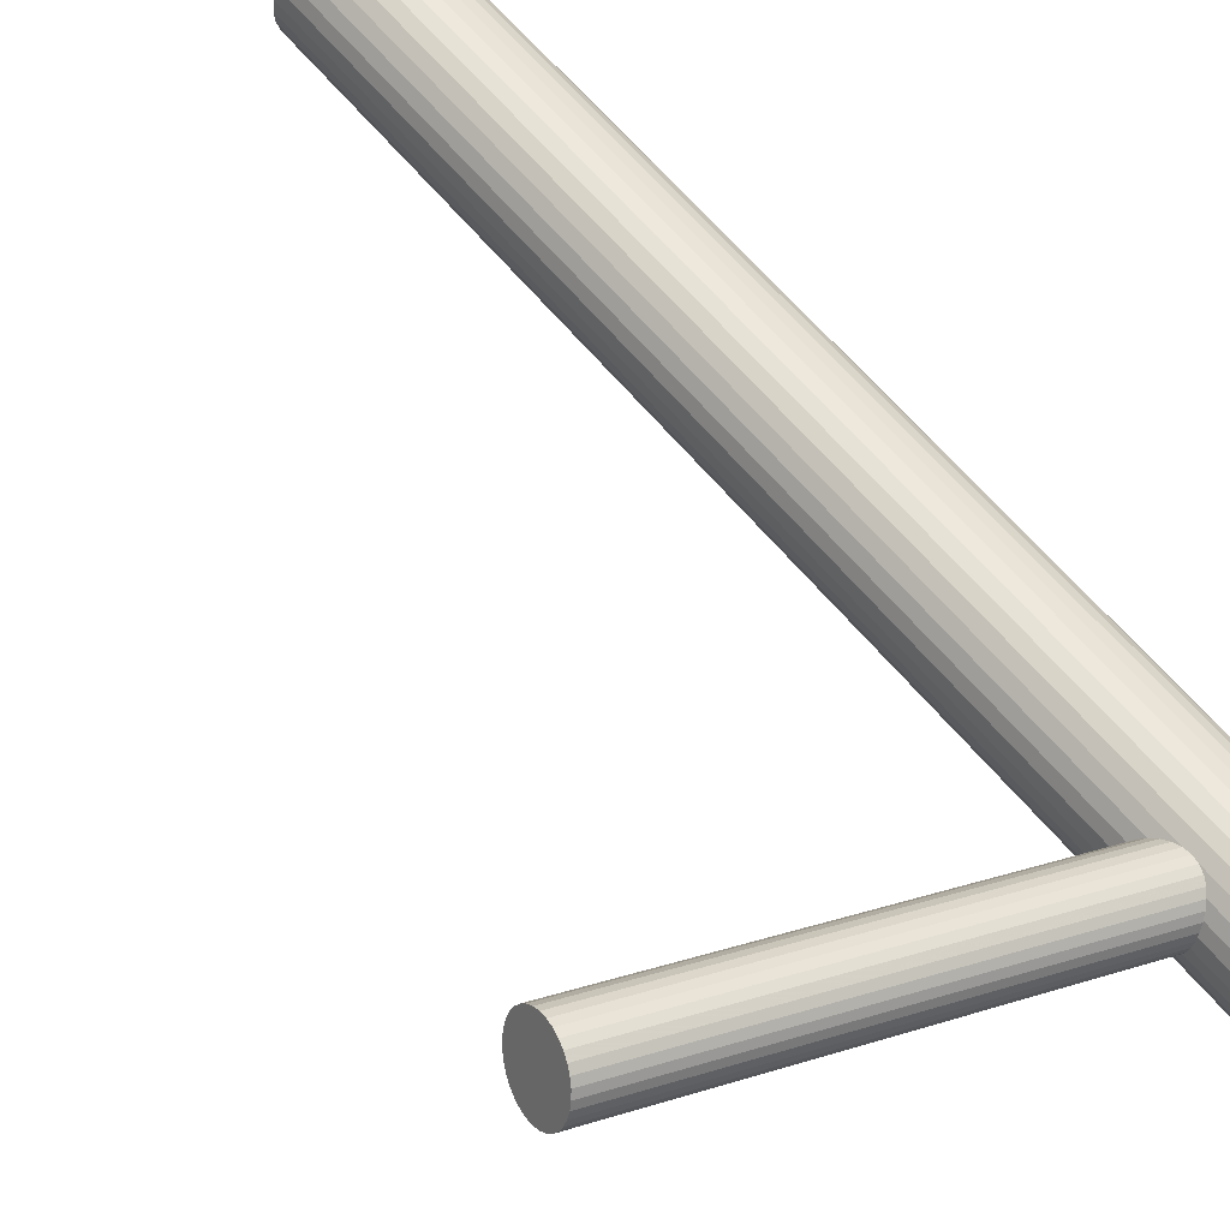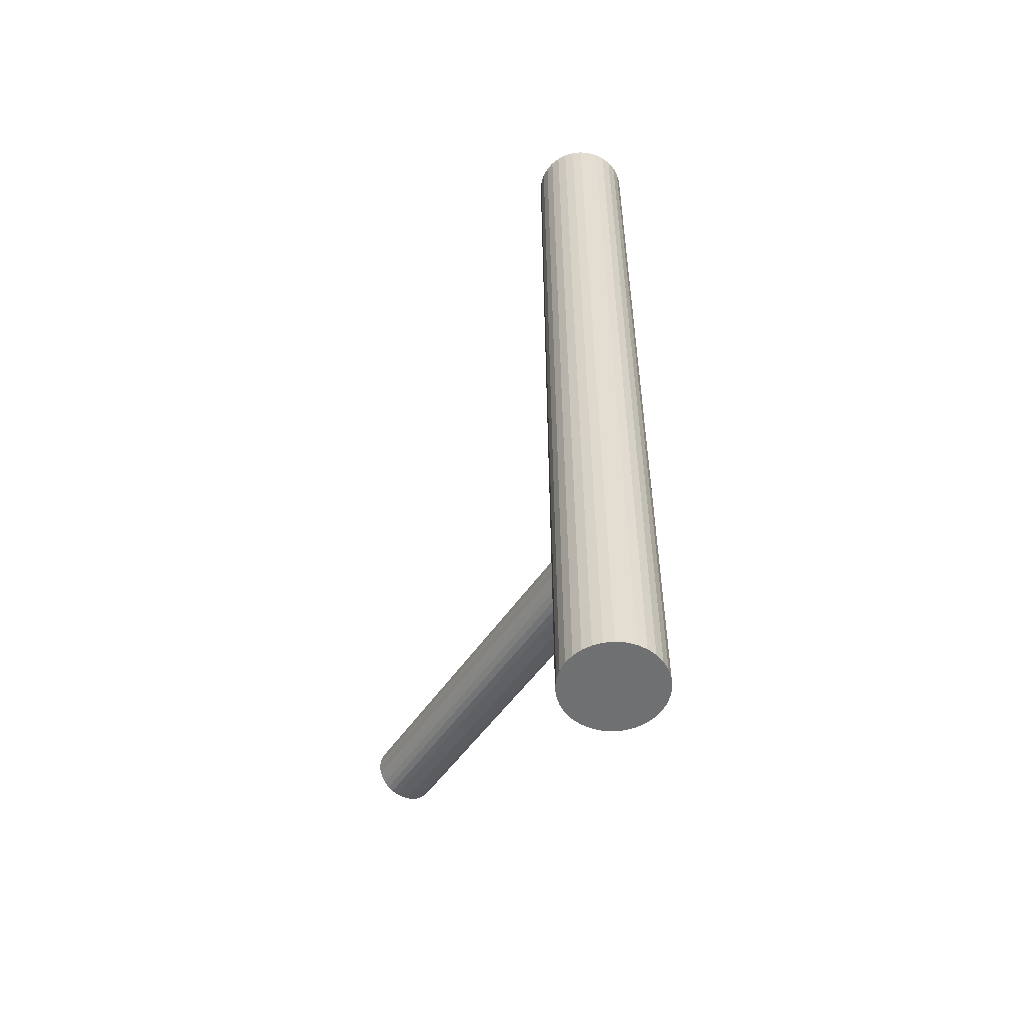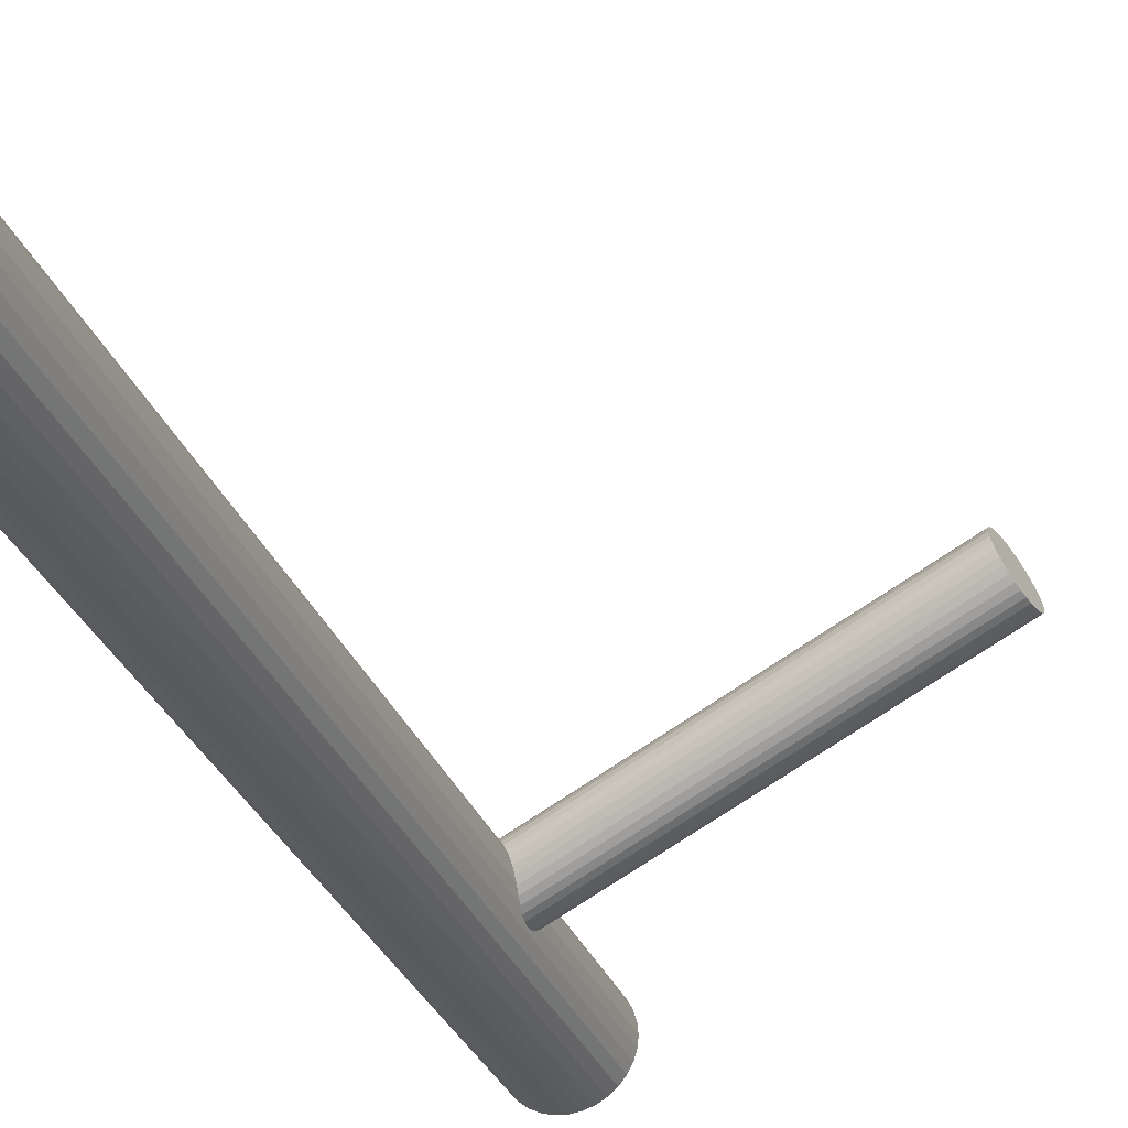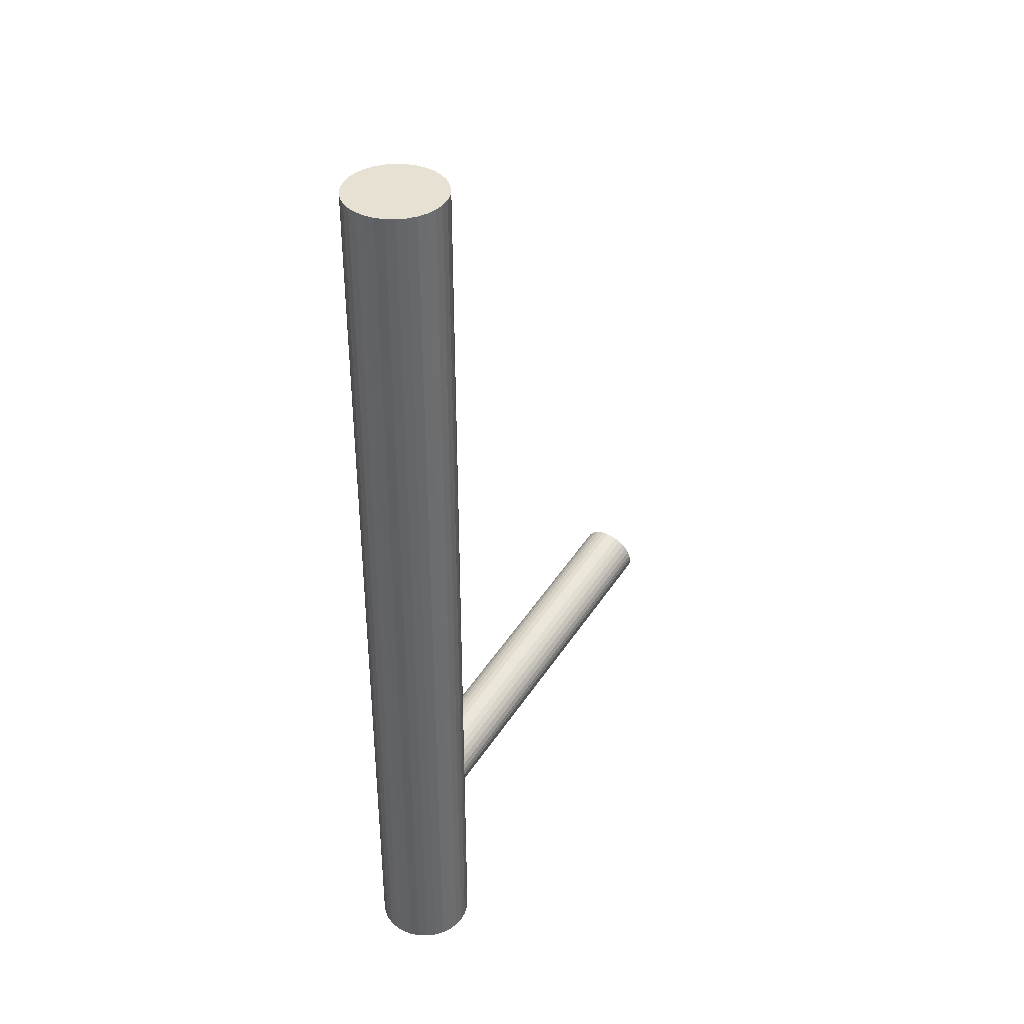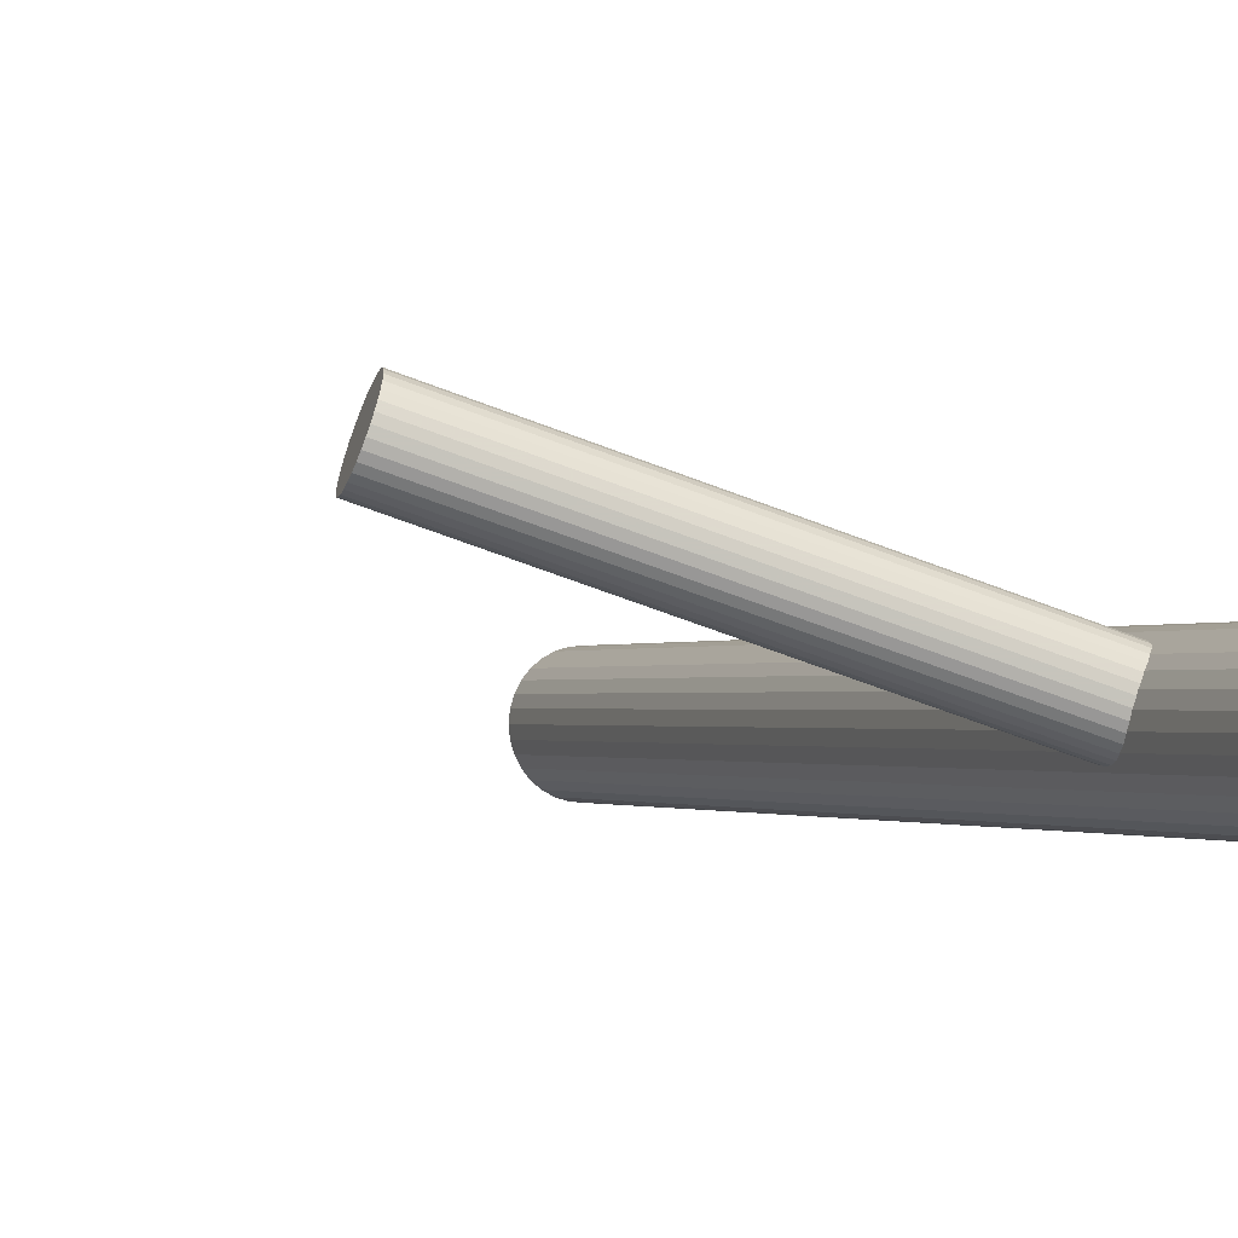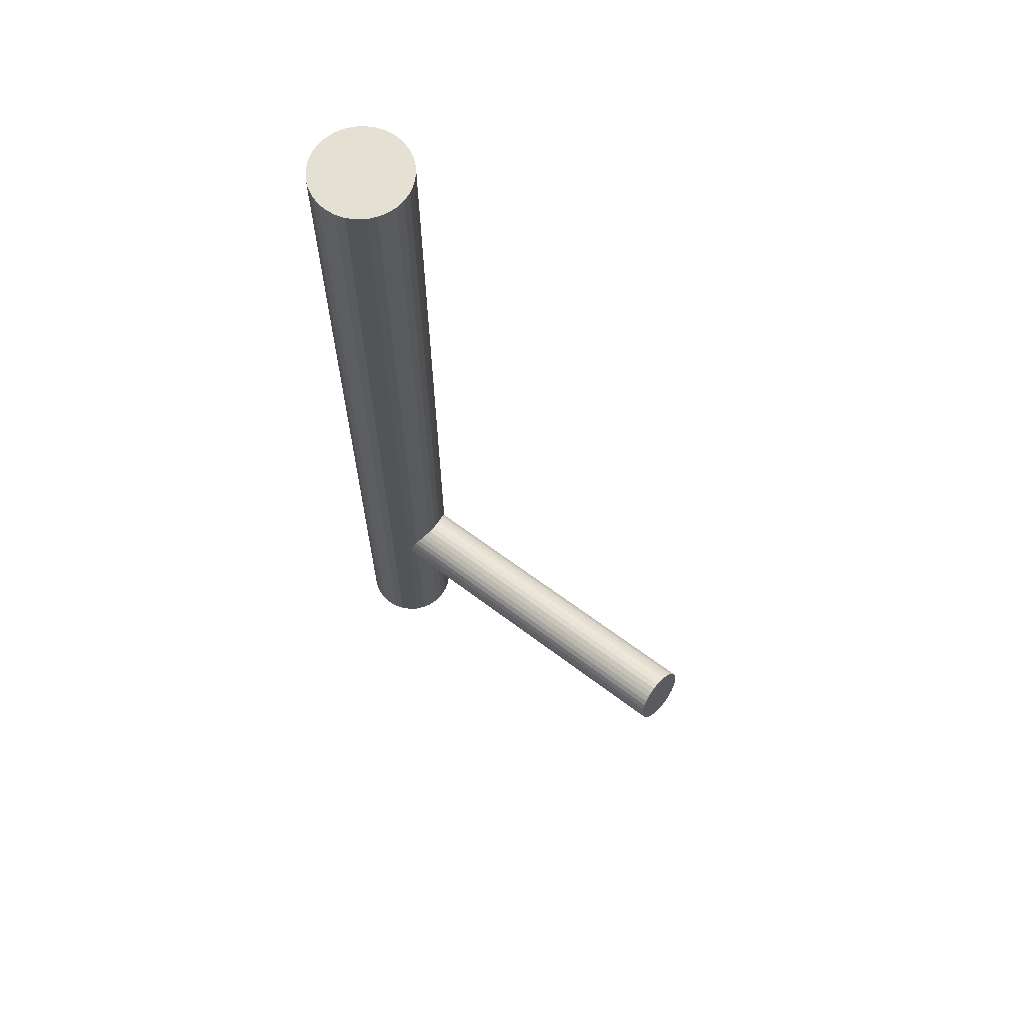
<metadata>
{"format":"obj","ext":"obj","renderer":"f3d","projection":"perspective","resolution":1024,"background":"white","views":[{"elev":56.9,"azim":142.2,"up":"+Y"},{"elev":-54.8,"azim":-100.5,"up":"+Z"},{"elev":-32.2,"azim":19.9,"up":"+Y"},{"elev":38.8,"azim":-37.2,"up":"+Z"},{"elev":-1.2,"azim":157.8,"up":"+Y"},{"elev":66.2,"azim":59.4,"up":"+Z"}]}
</metadata>
<code>
v -0.1689 -0.08734 -0.2918
v -0.1668 -0.0866 -0.3039
v 0.2066 0.09901 -0.1981
v 0.2143 0.1017 -0.242
v 0.2281 0.0642 -0.2459
v -0.1677 -0.08755 -0.2979
v -0.1835 -0.05957 -0.2668
v -0.2208 -0.02912 -0.5
v -0.2208 -0.02912 0.5
v -0.2208 -0.08624 -0.5
v -0.2208 -0.08624 0.5
v -0.1266 -0.05768 -0.5
v -0.1266 -0.05768 0.5
v -0.1417 -0.02133 -0.5
v -0.1417 -0.02133 0.5
v -0.1417 -0.09403 -0.5
v -0.1417 -0.09403 0.5
v 0.2075 0.1091 -0.2201
v 0.2232 0.08111 -0.2511
v -0.1746 -0.08013 -0.2759
v -0.1669 -0.07747 -0.3198
v -0.1883 -0.04266 -0.272
v 0.2066 0.1082 -0.214
v 0.2087 0.1089 -0.2261
v -0.1813 -0.06536 -0.2674
v 0.2234 0.05335 -0.2028
v 0.2268 0.06954 -0.2488
v -0.1276 -0.06771 -0.5
v -0.1276 -0.06771 0.5
v -0.1276 -0.04765 -0.5
v -0.1276 -0.04765 0.5
v 0.2104 0.0832 -0.1896
v -0.1664 -0.08147 -0.3151
v 0.2062 0.1061 -0.2082
v 0.219 0.06107 -0.1942
v -0.2255 -0.03801 -0.5
v -0.2255 -0.03801 0.5
v -0.2255 -0.07736 -0.5
v -0.2255 -0.07736 0.5
v 0.2253 0.05092 -0.2082
v 0.2178 0.07923 -0.2201
v -0.1769 -0.04451 -0.3266
v 0.2103 0.1075 -0.232
v -0.1791 -0.07085 -0.2691
v 0.2166 0.09739 -0.2459
v 0.2294 0.05236 -0.232
v -0.1305 -0.03801 -0.5
v -0.1305 -0.03801 0.5
v -0.1305 -0.07736 -0.5
v -0.1305 -0.07736 0.5
v 0.2252 0.07525 -0.2506
v 0.2088 0.08891 -0.1914
v 0.2122 0.1051 -0.2373
v 0.2269 0.04957 -0.214
v -0.1896 -0.0339 -0.2806
v 0.229 0.05031 -0.2261
v -0.2284 -0.06771 -0.5
v -0.2284 -0.06771 0.5
v -0.2284 -0.04765 -0.5
v -0.2284 -0.04765 0.5
v 0.2123 0.07734 -0.189
v 0.2281 0.04936 -0.2201
v -0.1747 -0.05001 -0.3283
v -0.1677 -0.07271 -0.3237
v -0.1892 -0.0379 -0.2759
v -0.1815 -0.03523 -0.3198
v -0.2144 -0.02133 -0.5
v -0.2144 -0.02133 0.5
v -0.2144 -0.09403 -0.5
v -0.2144 -0.09403 0.5
v -0.2294 -0.05768 -0.5
v -0.2294 -0.05768 0.5
v 0.2075 0.09425 -0.1942
v 0.2212 0.05678 -0.1981
v -0.1353 -0.02912 -0.5
v -0.1353 -0.02912 0.5
v -0.1353 -0.08624 -0.5
v -0.1353 -0.08624 0.5
v 0.229 0.05944 -0.242
v -0.1726 -0.0558 -0.3289
v 0.2145 0.07155 -0.1896
v -0.1883 -0.02782 -0.2979
v -0.1892 -0.02876 -0.2918
v -0.1977 -0.1052 -0.5
v -0.1977 -0.1052 0.5
v -0.1977 -0.01018 -0.5
v -0.1977 -0.01018 0.5
v -0.168 -0.007259 -0.5
v -0.168 -0.007259 0.5
v -0.168 -0.1081 -0.5
v -0.168 -0.1081 0.5
v 0.2294 0.05544 -0.2373
v -0.1871 -0.02802 -0.3039
v -0.1725 -0.08356 -0.2806
v -0.1854 -0.05371 -0.2674
v -0.169 -0.06737 -0.3266
v -0.2066 -0.1004 -0.5
v -0.2066 -0.1004 0.5
v -0.2066 -0.01494 -0.5
v -0.2066 -0.01494 0.5
v -0.1896 -0.03081 -0.286
v -0.1768 -0.07584 -0.272
v 0.2189 0.0924 -0.2488
v -0.1706 -0.08599 -0.286
v 0.2167 0.06606 -0.1914
v -0.178 -0.05768 -0.2979
v -0.178 -0.05768 -0.5
v -0.178 -0.05768 0.5
v -0.178 -0.006271 -0.5
v -0.178 -0.006271 0.5
v -0.178 -0.1091 -0.5
v -0.178 -0.1091 0.5
v -0.1855 -0.02937 -0.3097
v -0.1792 -0.03952 -0.3237
v -0.1664 -0.08455 -0.3097
v 0.2062 0.103 -0.2028
v -0.1495 -0.1004 -0.5
v -0.1495 -0.1004 0.5
v -0.1495 -0.01494 -0.5
v -0.1495 -0.01494 0.5
v -0.1706 -0.06166 -0.3283
v -0.187 -0.048 -0.2691
v -0.1836 -0.0318 -0.3151
v -0.188 -0.007259 -0.5
v -0.188 -0.007259 0.5
v -0.188 -0.1081 -0.5
v -0.188 -0.1081 0.5
v 0.2211 0.0869 -0.2506
v -0.1583 -0.1052 -0.5
v -0.1583 -0.1052 0.5
v -0.1583 -0.01018 -0.5
v -0.1583 -0.01018 0.5
f 12 107 30
f 12 30 13
f 13 30 31
f 13 31 108
f 30 107 47
f 30 47 31
f 31 47 48
f 31 48 108
f 47 107 75
f 47 75 48
f 48 75 76
f 48 76 108
f 75 107 14
f 75 14 76
f 76 14 15
f 76 15 108
f 14 107 119
f 14 119 15
f 15 119 120
f 15 120 108
f 119 107 131
f 119 131 120
f 120 131 132
f 120 132 108
f 131 107 88
f 131 88 132
f 132 88 89
f 132 89 108
f 88 107 109
f 88 109 89
f 89 109 110
f 89 110 108
f 109 107 124
f 109 124 110
f 110 124 125
f 110 125 108
f 124 107 86
f 124 86 125
f 125 86 87
f 125 87 108
f 86 107 99
f 86 99 87
f 87 99 100
f 87 100 108
f 99 107 67
f 99 67 100
f 100 67 68
f 100 68 108
f 67 107 8
f 67 8 68
f 68 8 9
f 68 9 108
f 8 107 36
f 8 36 9
f 9 36 37
f 9 37 108
f 36 107 59
f 36 59 37
f 37 59 60
f 37 60 108
f 59 107 71
f 59 71 60
f 60 71 72
f 60 72 108
f 71 107 57
f 71 57 72
f 72 57 58
f 72 58 108
f 57 107 38
f 57 38 58
f 58 38 39
f 58 39 108
f 38 107 10
f 38 10 39
f 39 10 11
f 39 11 108
f 10 107 69
f 10 69 11
f 11 69 70
f 11 70 108
f 69 107 97
f 69 97 70
f 70 97 98
f 70 98 108
f 97 107 84
f 97 84 98
f 98 84 85
f 98 85 108
f 84 107 126
f 84 126 85
f 85 126 127
f 85 127 108
f 126 107 111
f 126 111 127
f 127 111 112
f 127 112 108
f 111 107 90
f 111 90 112
f 112 90 91
f 112 91 108
f 90 107 129
f 90 129 91
f 91 129 130
f 91 130 108
f 129 107 117
f 129 117 130
f 130 117 118
f 130 118 108
f 117 107 16
f 117 16 118
f 118 16 17
f 118 17 108
f 16 107 77
f 16 77 17
f 17 77 78
f 17 78 108
f 77 107 49
f 77 49 78
f 78 49 50
f 78 50 108
f 49 107 28
f 49 28 50
f 50 28 29
f 50 29 108
f 28 107 12
f 28 12 29
f 29 12 13
f 29 13 108
f 82 106 83
f 82 83 18
f 18 83 23
f 18 23 41
f 83 106 101
f 83 101 23
f 23 101 34
f 23 34 41
f 101 106 55
f 101 55 34
f 34 55 116
f 34 116 41
f 55 106 65
f 55 65 116
f 116 65 3
f 116 3 41
f 65 106 22
f 65 22 3
f 3 22 73
f 3 73 41
f 22 106 122
f 22 122 73
f 73 122 52
f 73 52 41
f 122 106 95
f 122 95 52
f 52 95 32
f 52 32 41
f 95 106 7
f 95 7 32
f 32 7 61
f 32 61 41
f 7 106 25
f 7 25 61
f 61 25 81
f 61 81 41
f 25 106 44
f 25 44 81
f 81 44 105
f 81 105 41
f 44 106 102
f 44 102 105
f 105 102 35
f 105 35 41
f 102 106 20
f 102 20 35
f 35 20 74
f 35 74 41
f 20 106 94
f 20 94 74
f 74 94 26
f 74 26 41
f 94 106 104
f 94 104 26
f 26 104 40
f 26 40 41
f 104 106 1
f 104 1 40
f 40 1 54
f 40 54 41
f 1 106 6
f 1 6 54
f 54 6 62
f 54 62 41
f 6 106 2
f 6 2 62
f 62 2 56
f 62 56 41
f 2 106 115
f 2 115 56
f 56 115 46
f 56 46 41
f 115 106 33
f 115 33 46
f 46 33 92
f 46 92 41
f 33 106 21
f 33 21 92
f 92 21 79
f 92 79 41
f 21 106 64
f 21 64 79
f 79 64 5
f 79 5 41
f 64 106 96
f 64 96 5
f 5 96 27
f 5 27 41
f 96 106 121
f 96 121 27
f 27 121 51
f 27 51 41
f 121 106 80
f 121 80 51
f 51 80 19
f 51 19 41
f 80 106 63
f 80 63 19
f 19 63 128
f 19 128 41
f 63 106 42
f 63 42 128
f 128 42 103
f 128 103 41
f 42 106 114
f 42 114 103
f 103 114 45
f 103 45 41
f 114 106 66
f 114 66 45
f 45 66 4
f 45 4 41
f 66 106 123
f 66 123 4
f 4 123 53
f 4 53 41
f 123 106 113
f 123 113 53
f 53 113 43
f 53 43 41
f 113 106 93
f 113 93 43
f 43 93 24
f 43 24 41
f 93 106 82
f 93 82 24
f 24 82 18
f 24 18 41

</code>
